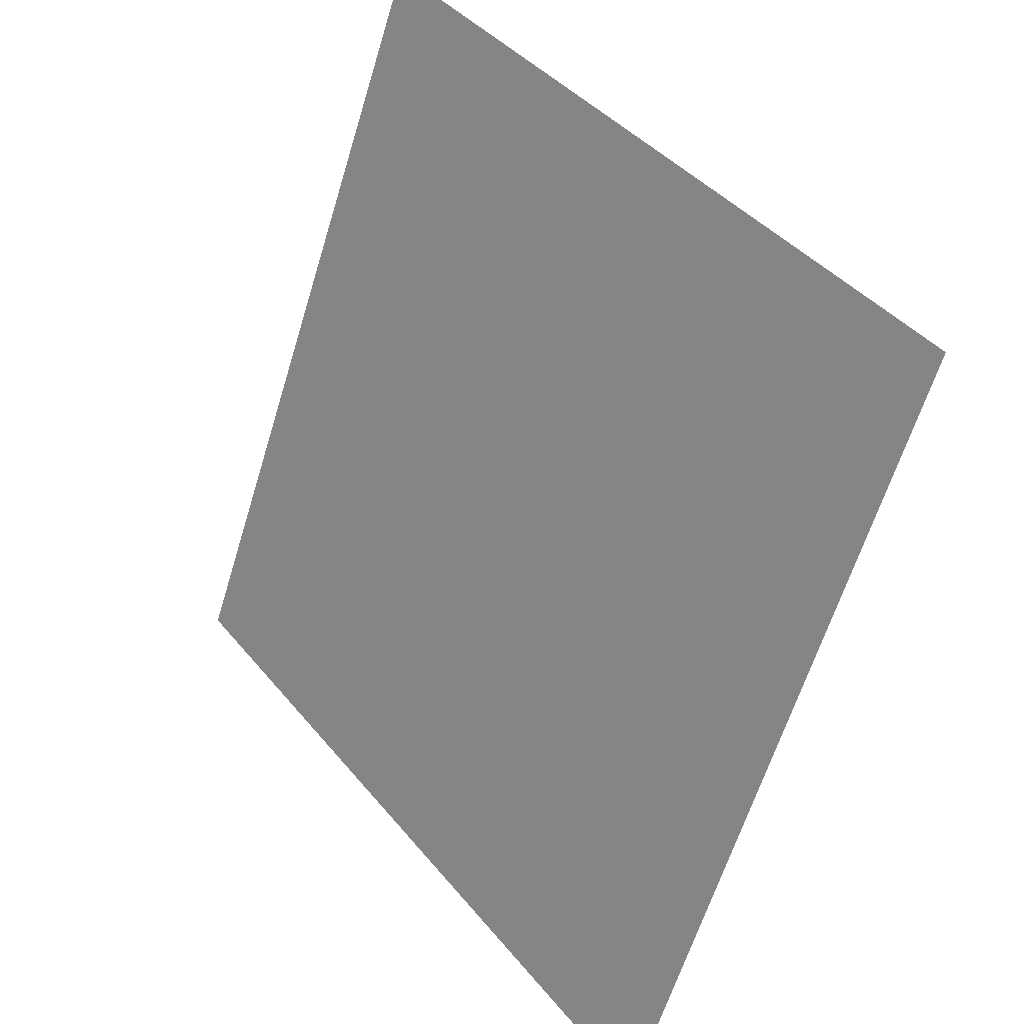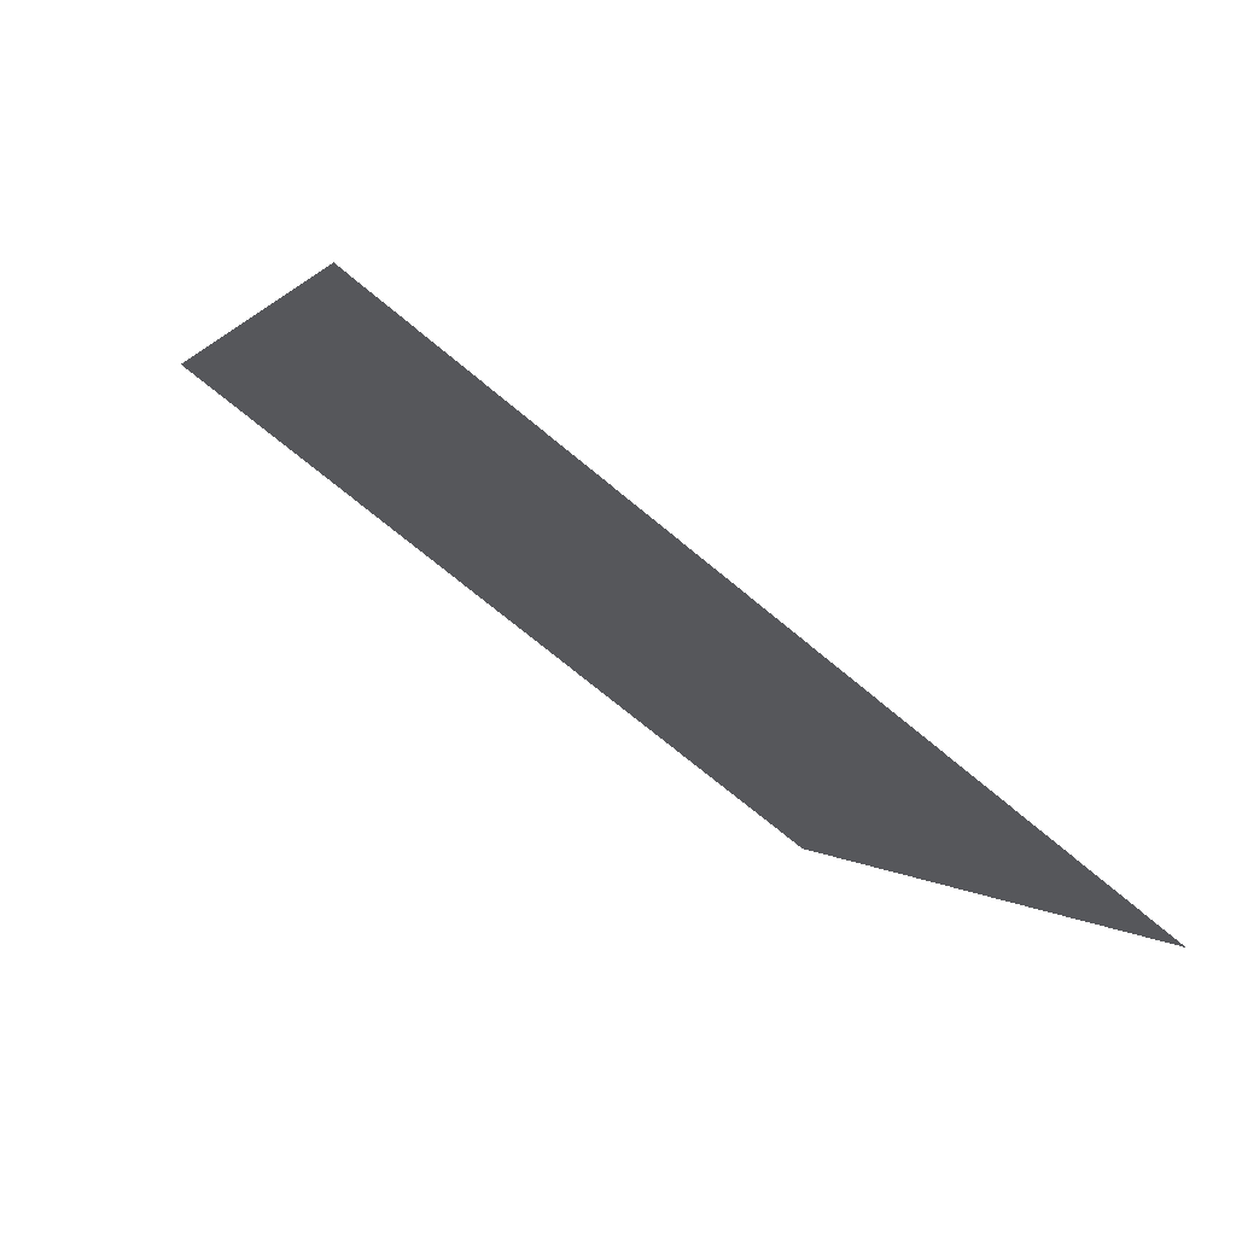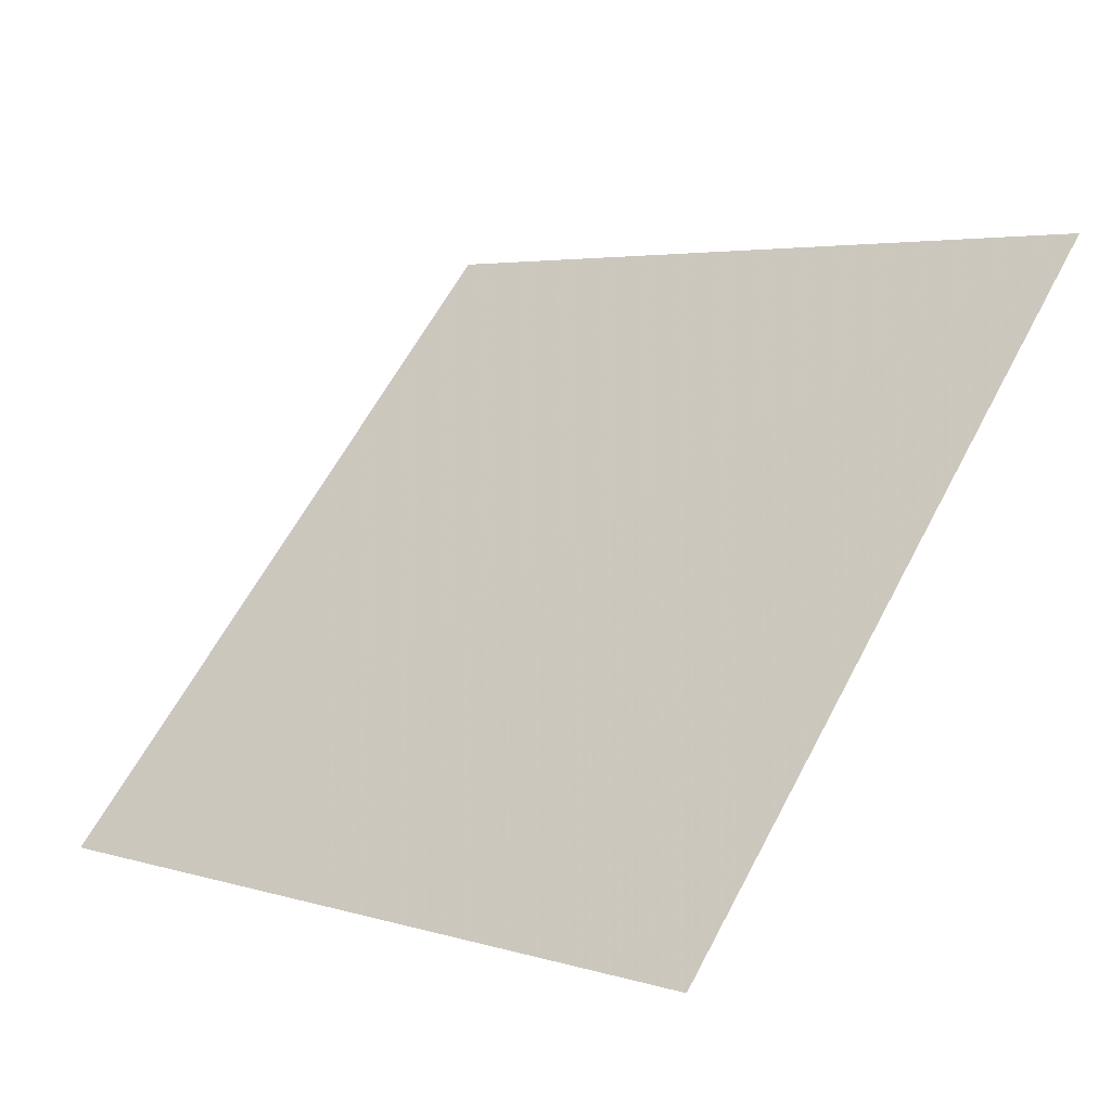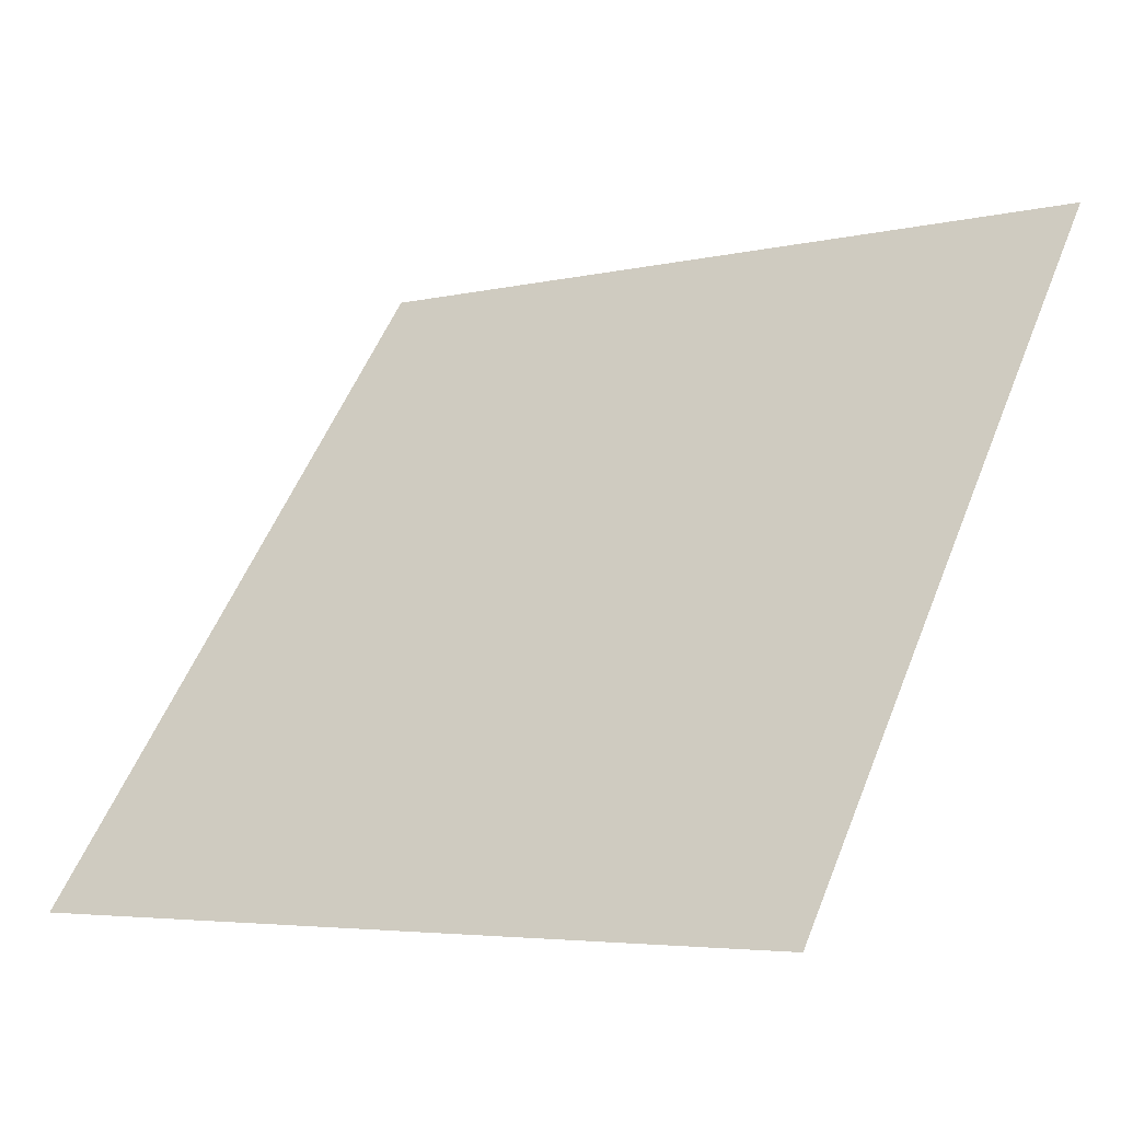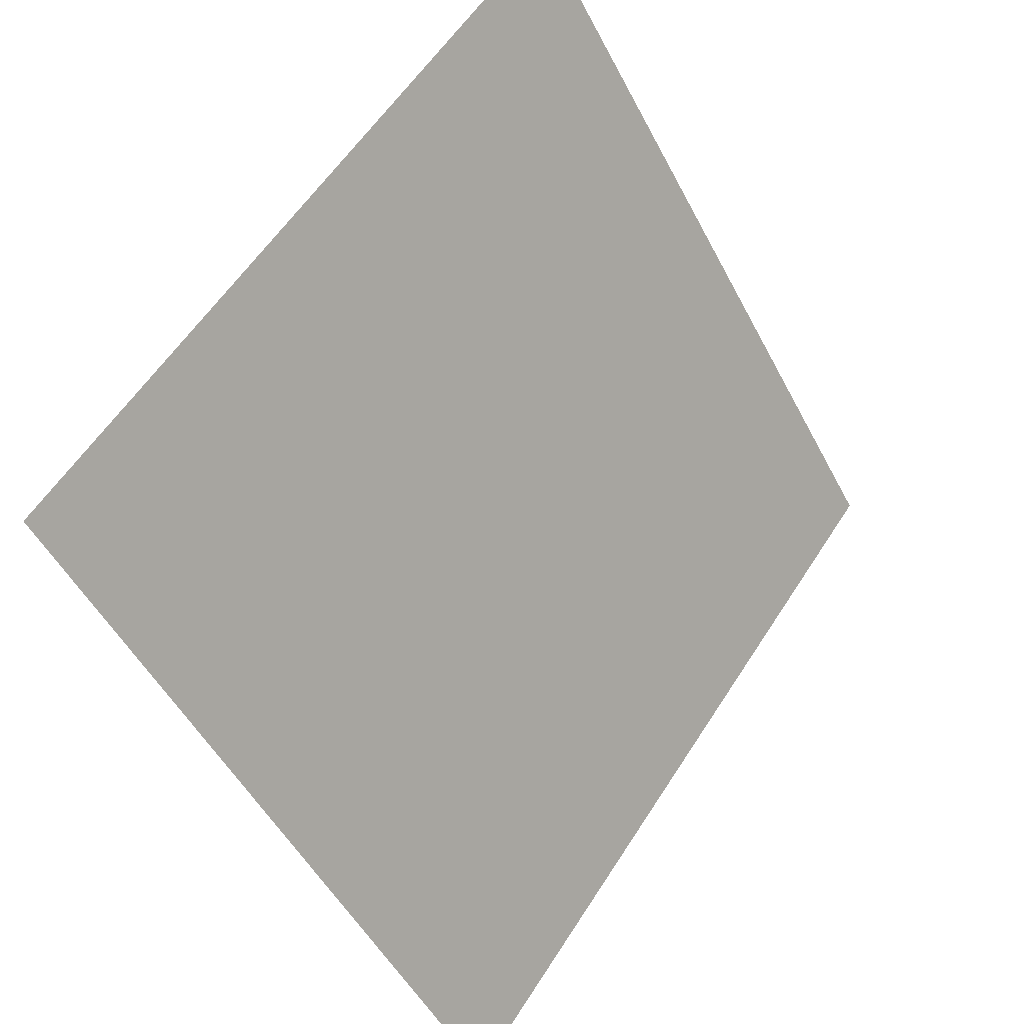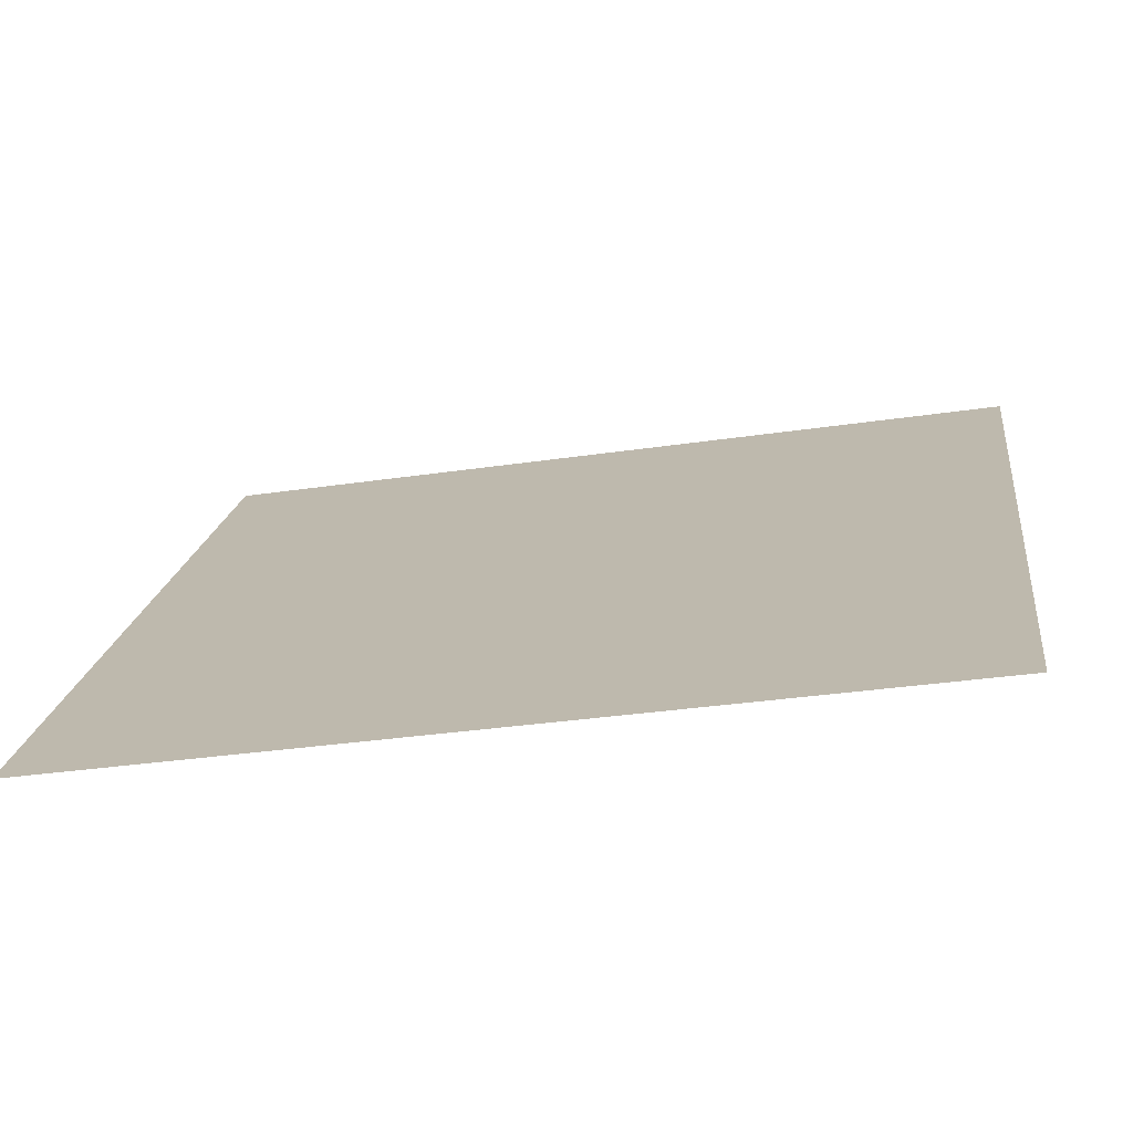
<metadata>
{"format":"obj","ext":"obj","renderer":"f3d","projection":"perspective","resolution":1024,"background":"white","views":[{"elev":-61.8,"azim":-108.3,"up":"+Z"},{"elev":-1.0,"azim":73.8,"up":"+Y"},{"elev":62.9,"azim":-61.7,"up":"+Y"},{"elev":-5.6,"azim":35.7,"up":"+Z"},{"elev":-51.7,"azim":115.6,"up":"+Z"},{"elev":-36.3,"azim":10.0,"up":"+Z"}]}
</metadata>
<code>
v -0.1602 0.9117 0.6716
v -0.1667 0.9118 0.6716
v -0.1666 0.9158 0.6769
v -0.16 0.9156 0.6768
f 4 3 2 1

</code>
